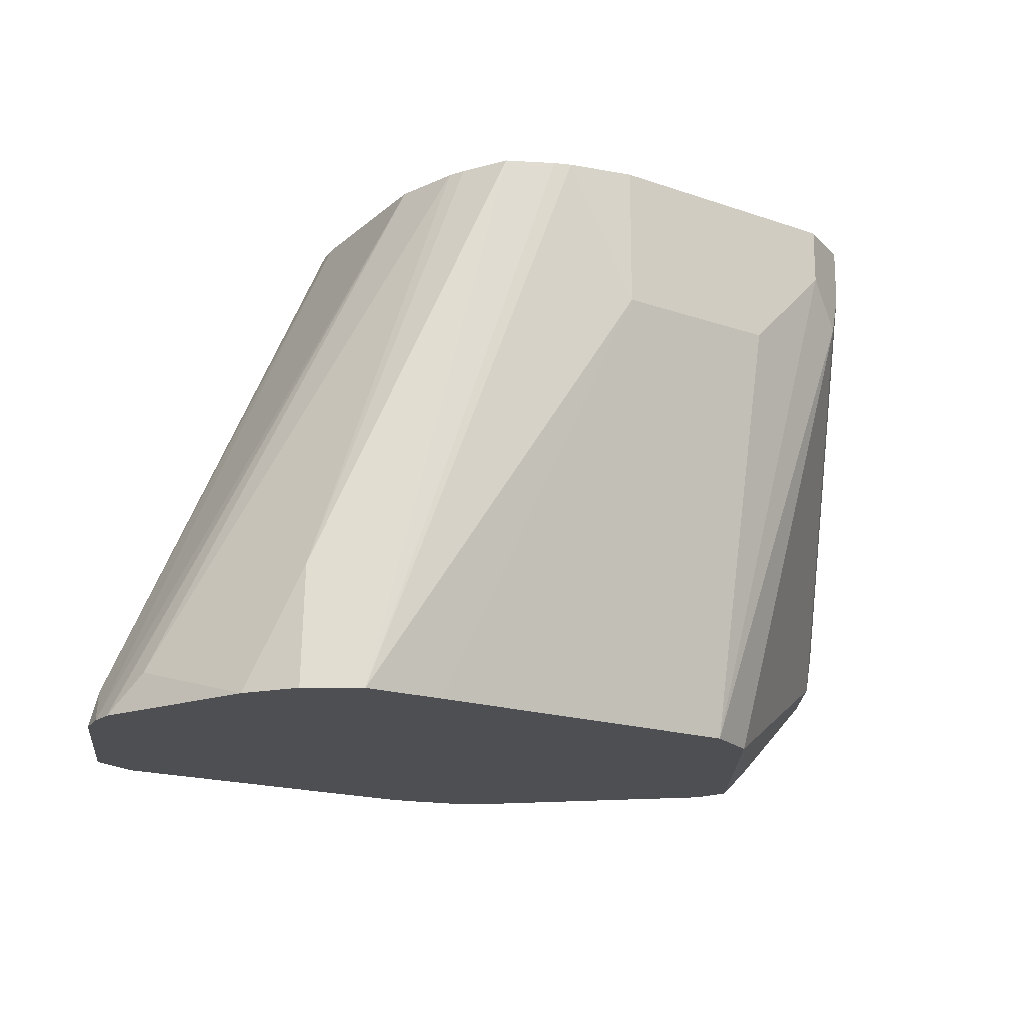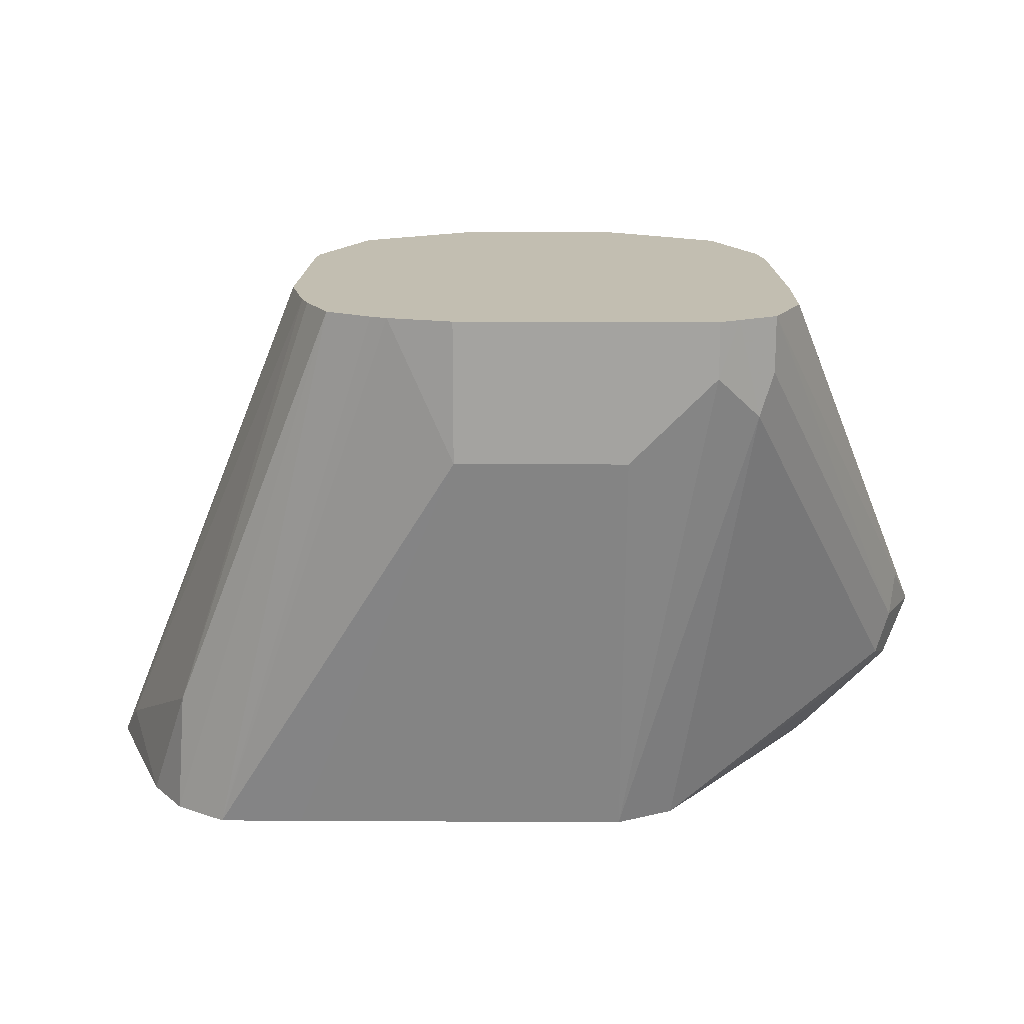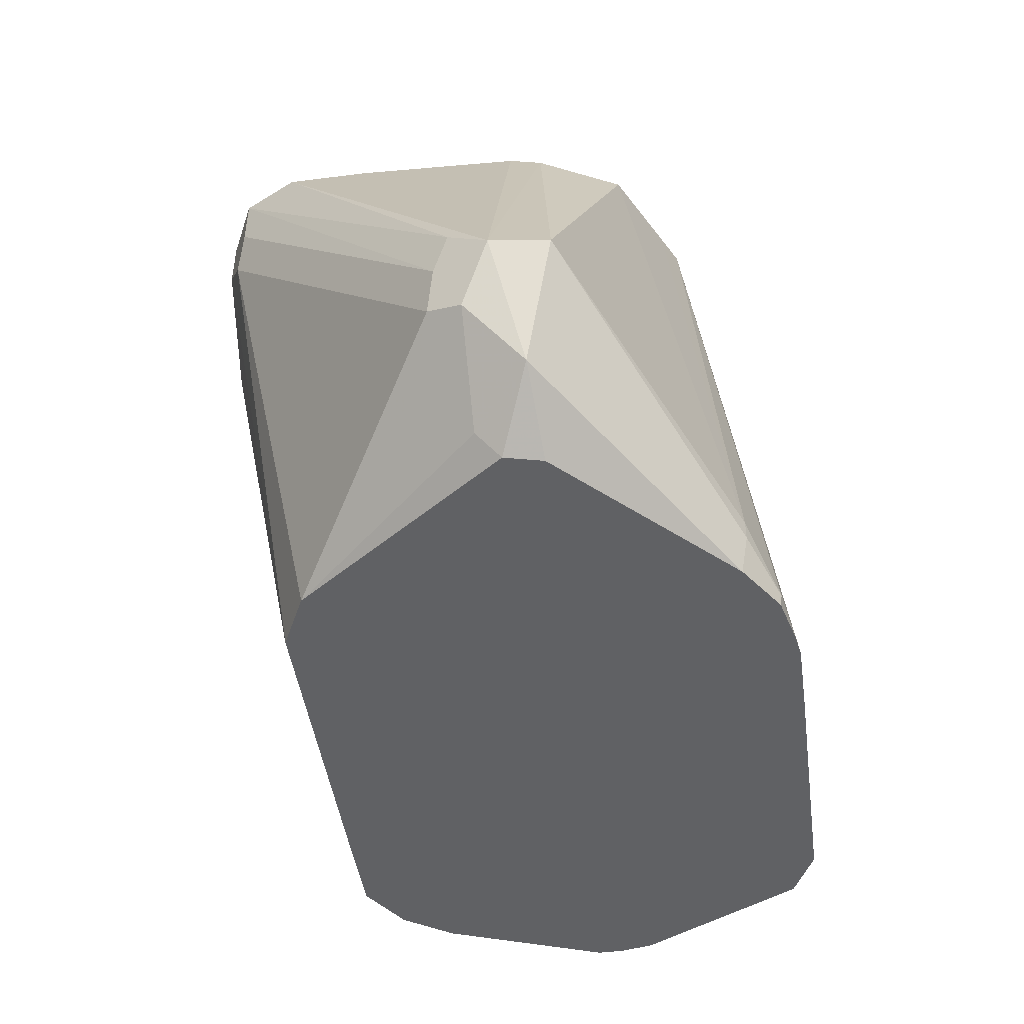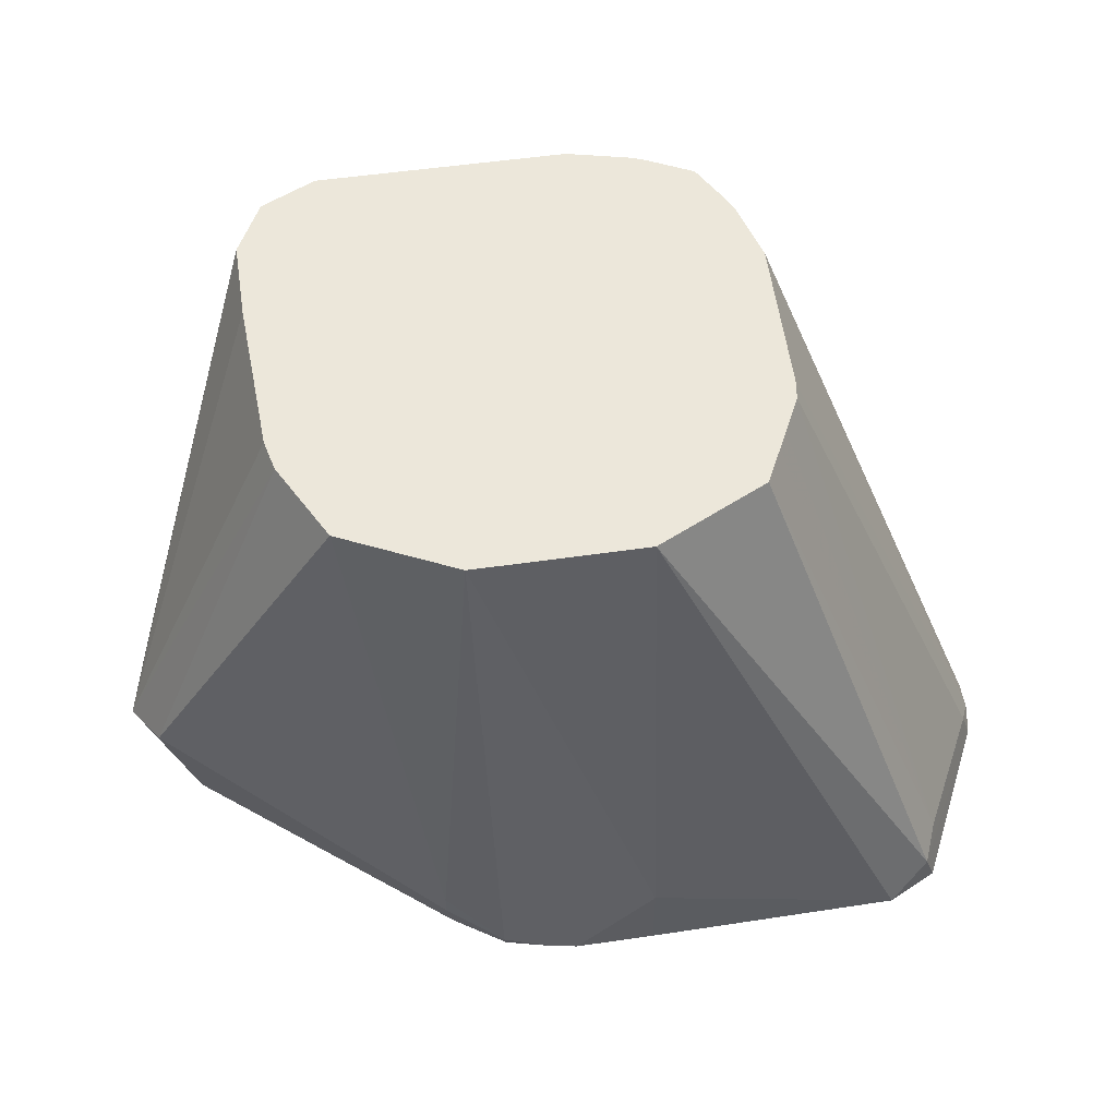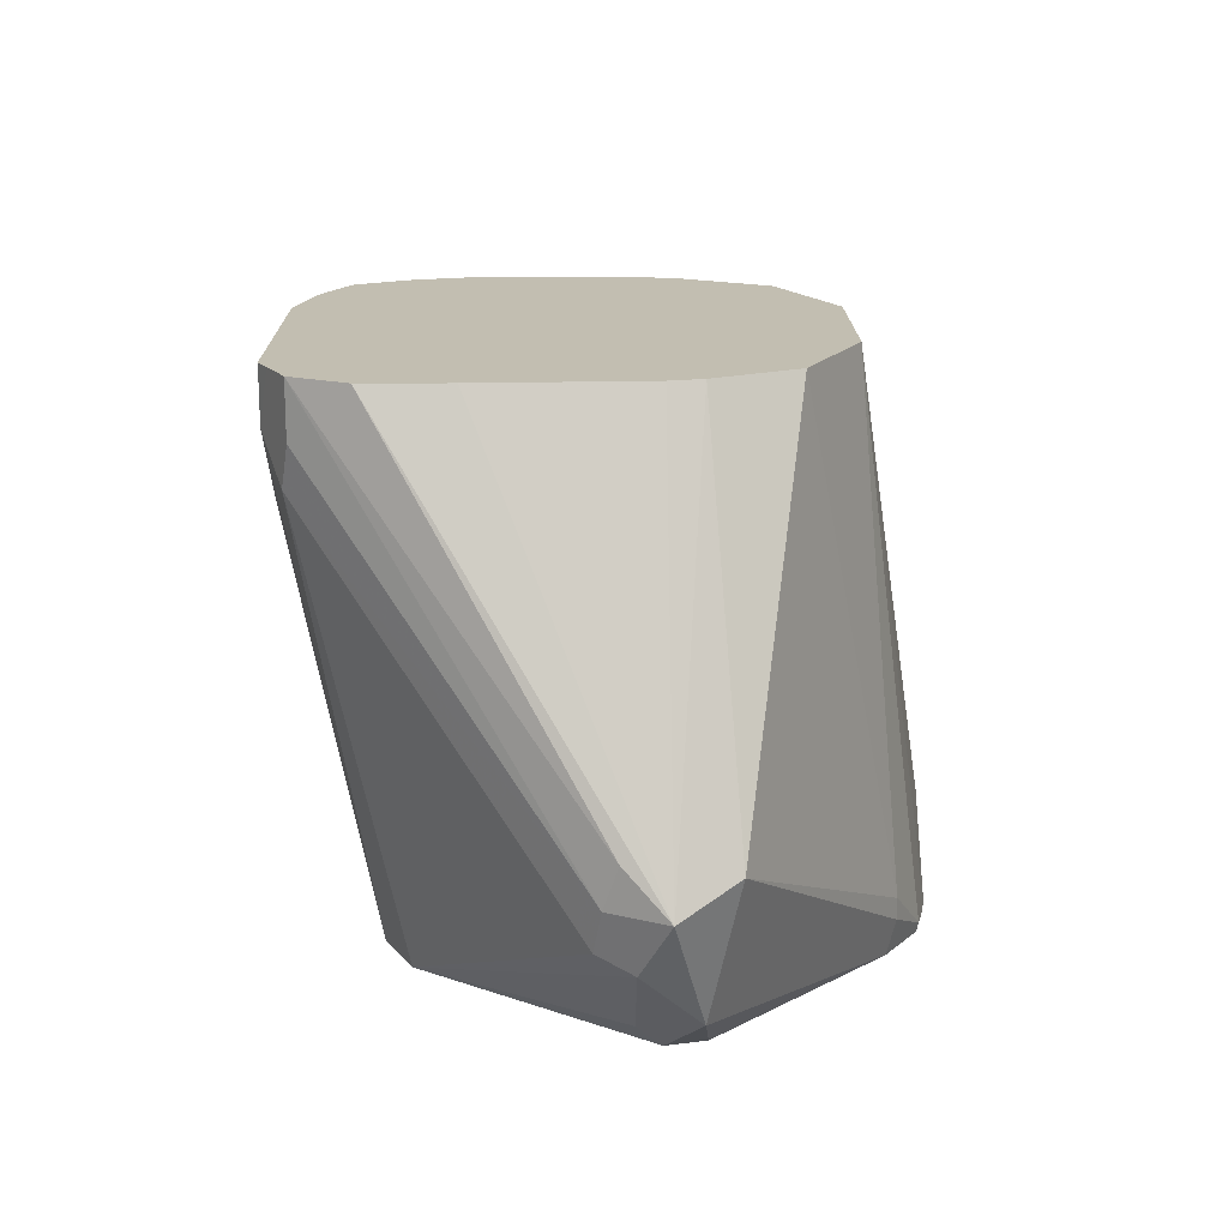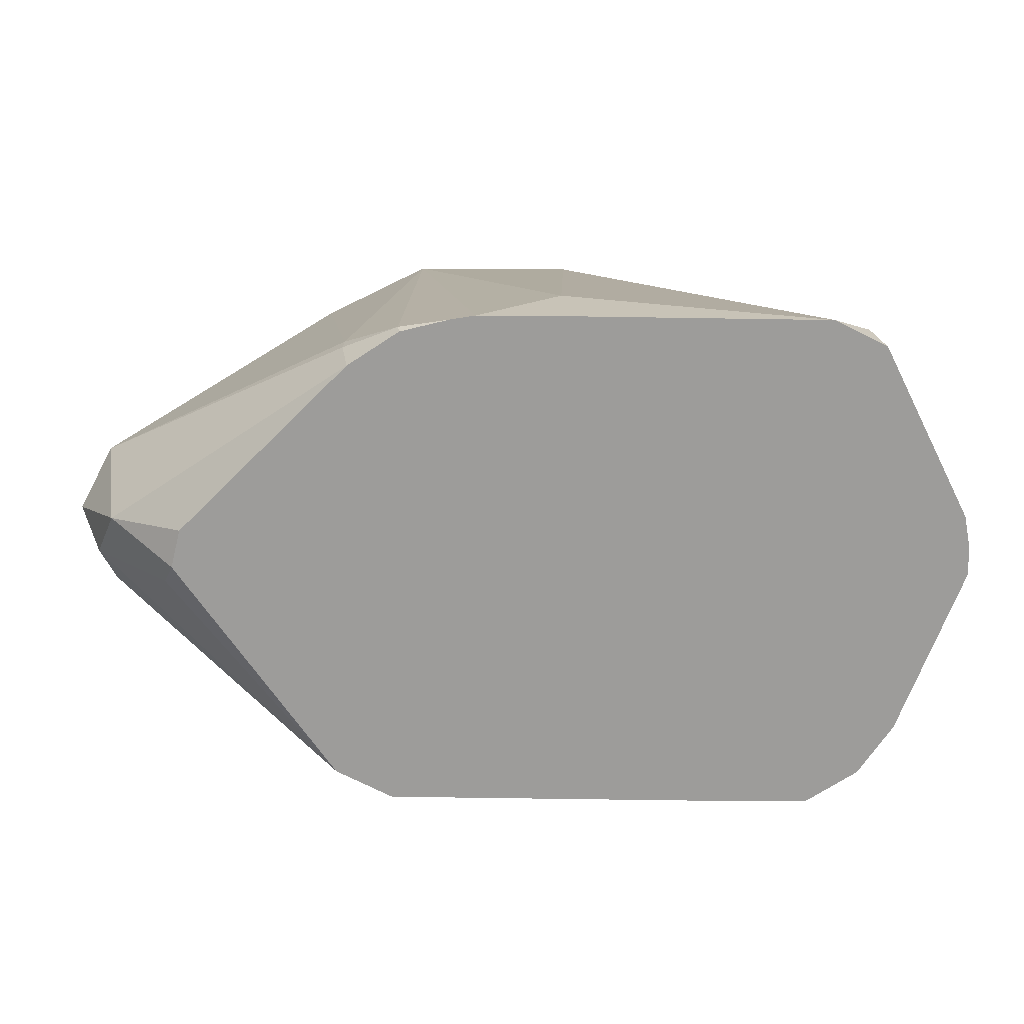
<metadata>
{"format":"obj","ext":"obj","renderer":"f3d","projection":"perspective","resolution":1024,"background":"white","views":[{"elev":-17.5,"azim":145.8,"up":"+Y"},{"elev":17.1,"azim":-179.5,"up":"+Y"},{"elev":-46.8,"azim":-81.8,"up":"+Y"},{"elev":52.6,"azim":-8.9,"up":"+Y"},{"elev":17.1,"azim":-90.6,"up":"+Y"},{"elev":19.6,"azim":1.6,"up":"+Z"}]}
</metadata>
<code>
v 0.06901 0.3737 0.1898
v 0.08196 0.3737 0.193
v 0.06901 0.3451 0.1898
v 0.01727 0.3737 0.1898
v 0.08522 0.3737 0.1944
v 0.1206 0.2596 0.2072
v 0.1035 0.2596 0.2071
v 0.03451 0.3451 0.1898
v 0.01727 0.3623 0.1898
v 0.01332 0.3737 0.1918
v 0.09424 0.3737 0.1991
v 0.1216 0.2596 0.2079
v 0.03451 0.2596 0.2071
v 0.008644 0.3537 0.1941
v 0.005763 0.3623 0.1956
v 0.005763 0.3737 0.1956
v 0.09895 0.3737 0.2081
v 0.1294 0.2847 0.2157
v 0.131 0.2596 0.2141
v 0.02301 0.2596 0.2128
v -0.02587 0.2847 0.2459
v -0.02875 0.2933 0.2473
v -0.03018 0.302 0.2502
v 2.3e-06 0.3737 0.2071
v 0.1003 0.3737 0.2114
v 0.1467 0.2675 0.2502
v 0.1379 0.2596 0.2245
v -0.009038 0.2596 0.258
v -0.0115 0.2646 0.2531
v -0.02875 0.2818 0.2531
v -0.03451 0.2933 0.2588
v 2.3e-06 0.3737 0.2243
v 0.1035 0.3737 0.2243
v 0.1506 0.2596 0.258
v -0.007063 0.2596 0.2659
v -0.02301 0.2703 0.2646
v -0.02875 0.2991 0.2703
v 0.002973 0.3737 0.2647
v 0.001488 0.3737 0.2581
v 0.1022 0.3737 0.2588
v 0.1506 0.2596 0.2635
v 0.02745 0.2596 0.3004
v 0.02589 0.2718 0.3019
v 0.01151 0.3737 0.2818
v 0.02589 0.2675 0.3019
v 0.1015 0.3737 0.2628
v 0.1467 0.2675 0.2718
v 0.1493 0.2596 0.2705
v 0.03781 0.2596 0.3073
v 0.03739 0.2617 0.3077
v 0.03451 0.3737 0.2933
v 0.02859 0.3737 0.2904
v 0.02301 0.3737 0.2876
v 0.1323 0.2703 0.2991
v 0.09777 0.3737 0.2703
v 0.1294 0.2675 0.3063
v 0.132 0.2596 0.305
v 0.04767 0.2596 0.3098
v 0.05259 0.2596 0.3106
v 0.06901 0.2761 0.3106
v 0.06901 0.3737 0.2933
v 0.0958 0.3737 0.2743
v 0.09201 0.3737 0.2818
v 0.1216 0.2596 0.3102
v 0.08051 0.3737 0.2876
v 0.07656 0.3737 0.2895
v 0.06901 0.2596 0.3106
f 28 36 29
f 29 36 30
f 30 36 31
f 31 36 37
f 31 37 38
f 31 38 39
f 33 40 41
f 33 41 34
f 35 42 36
f 37 43 44
f 36 42 37
f 28 35 36
f 31 39 32
f 26 33 34
f 17 25 18
f 25 33 26
f 24 31 32
f 23 31 24
f 22 31 23
f 22 30 31
f 21 30 22
f 20 30 21
f 20 29 30
f 20 28 29
f 18 27 19
f 18 26 27
f 18 25 26
f 16 23 24
f 37 44 38
f 26 34 27
f 37 42 45
f 59 67 60
f 40 46 47
f 16 22 23
f 60 64 61
f 60 67 64
f 56 61 64
f 56 65 66
f 56 63 65
f 56 64 57
f 54 63 56
f 54 62 63
f 54 55 62
f 51 60 61
f 51 59 60
f 51 58 59
f 50 58 51
f 49 58 50
f 48 56 57
f 47 56 48
f 47 54 56
f 46 55 54
f 46 54 47
f 45 49 50
f 43 53 44
f 43 52 53
f 43 51 52
f 43 50 51
f 43 45 50
f 42 49 45
f 41 47 48
f 40 47 41
f 37 45 43
f 15 22 16
f 56 66 61
f 14 22 15
f 2 5 6
f 1 5 2
f 1 11 5
f 1 17 11
f 1 25 17
f 1 33 25
f 1 40 33
f 1 46 40
f 1 55 46
f 1 62 55
f 1 63 62
f 1 65 63
f 1 66 65
f 1 61 66
f 1 51 61
f 1 52 51
f 1 53 52
f 1 44 53
f 1 38 44
f 1 39 38
f 1 32 39
f 1 24 32
f 1 16 24
f 1 10 16
f 1 4 10
f 1 9 4
f 1 8 9
f 1 3 8
f 1 2 3
f 2 6 3
f 3 6 7
f 14 20 21
f 3 13 8
f 3 7 13
f 14 21 22
f 13 20 14
f 11 19 12
f 11 18 19
f 11 17 18
f 10 15 16
f 10 14 15
f 9 14 10
f 9 13 14
f 8 13 9
f 6 13 7
f 6 20 13
f 6 28 20
f 6 35 28
f 6 11 12
f 6 49 42
f 4 9 10
f 5 11 6
f 6 12 19
f 6 42 35
f 6 27 34
f 6 34 41
f 6 41 48
f 6 19 27
f 6 57 64
f 6 64 67
f 6 67 59
f 6 59 58
f 6 58 49
f 6 48 57

</code>
